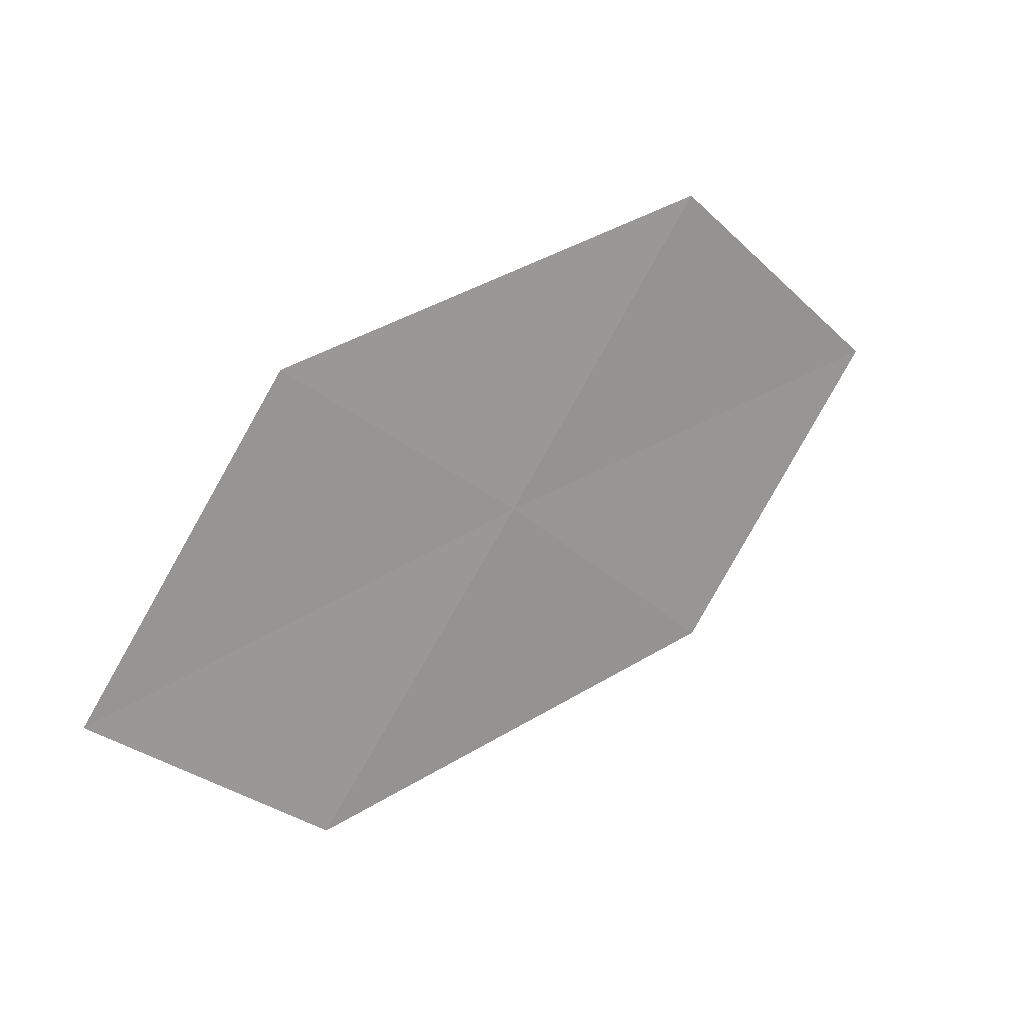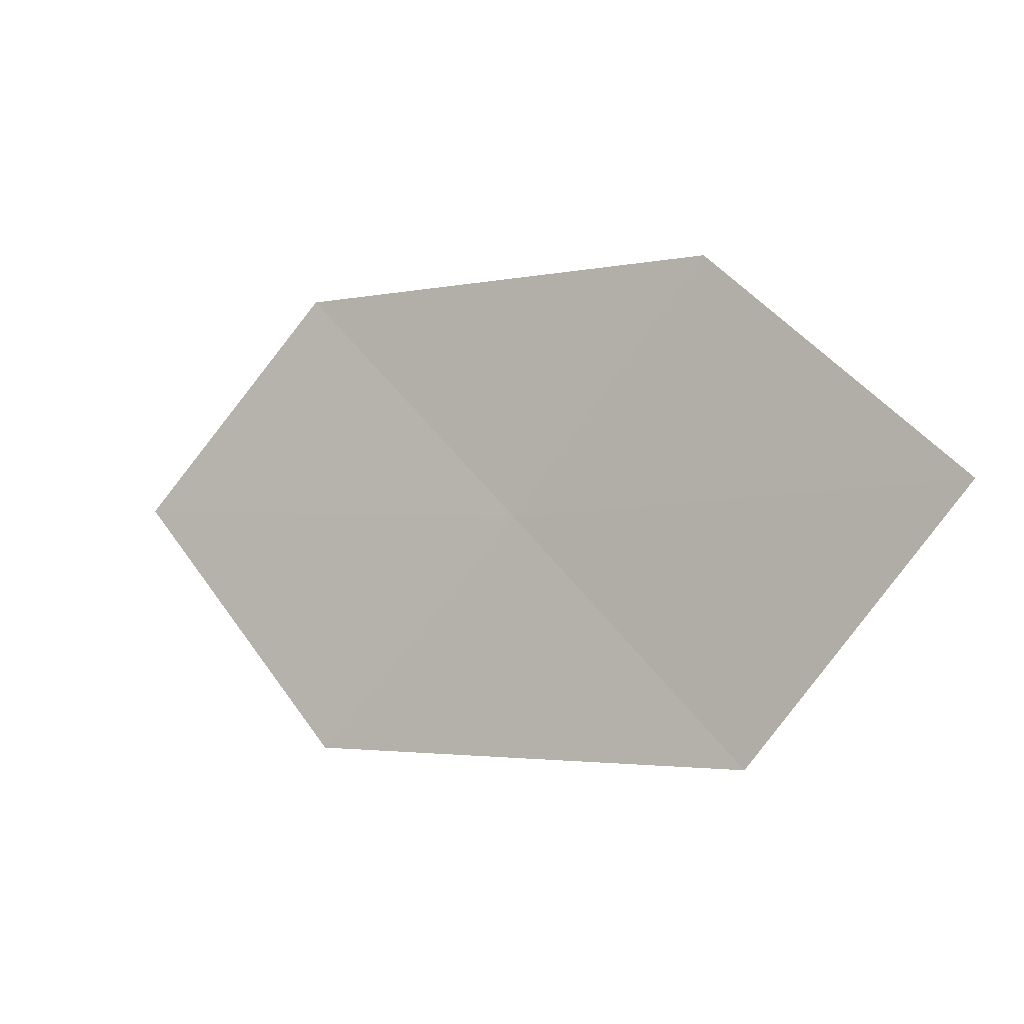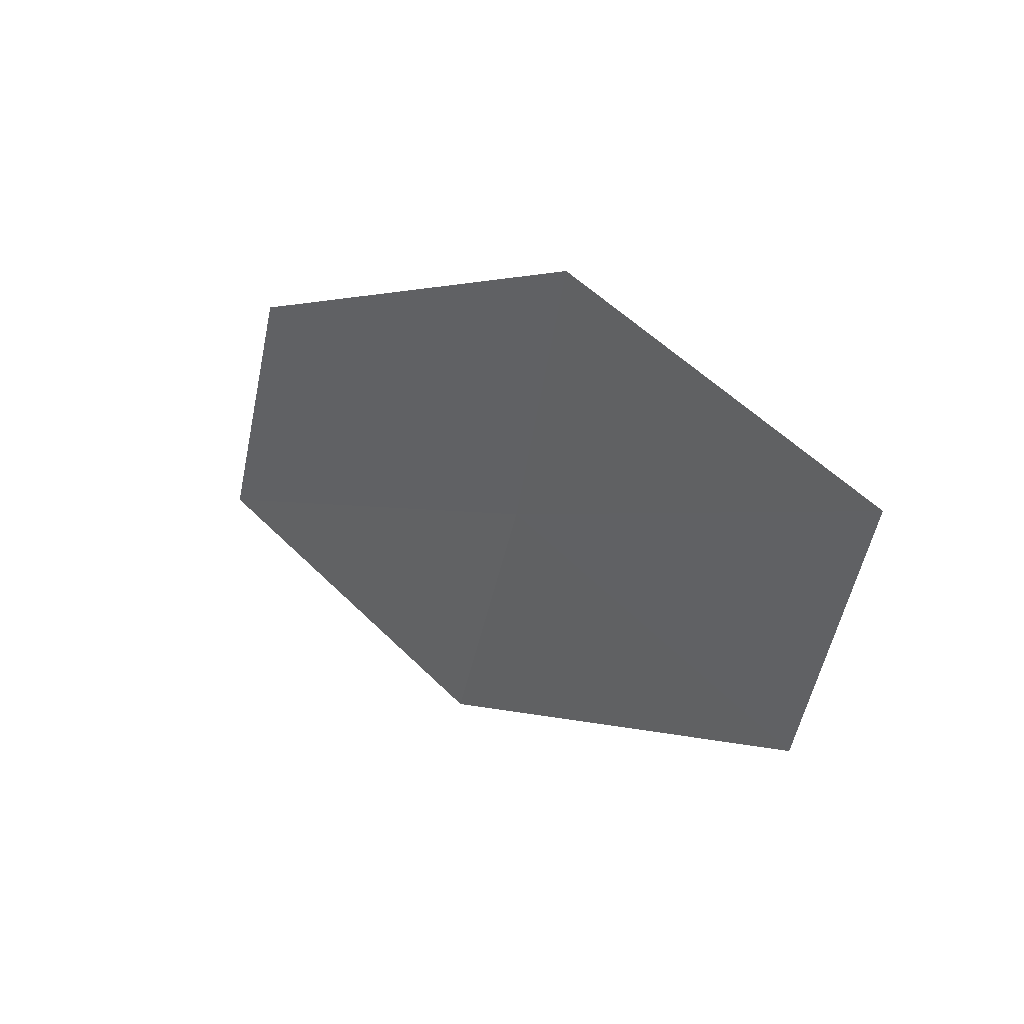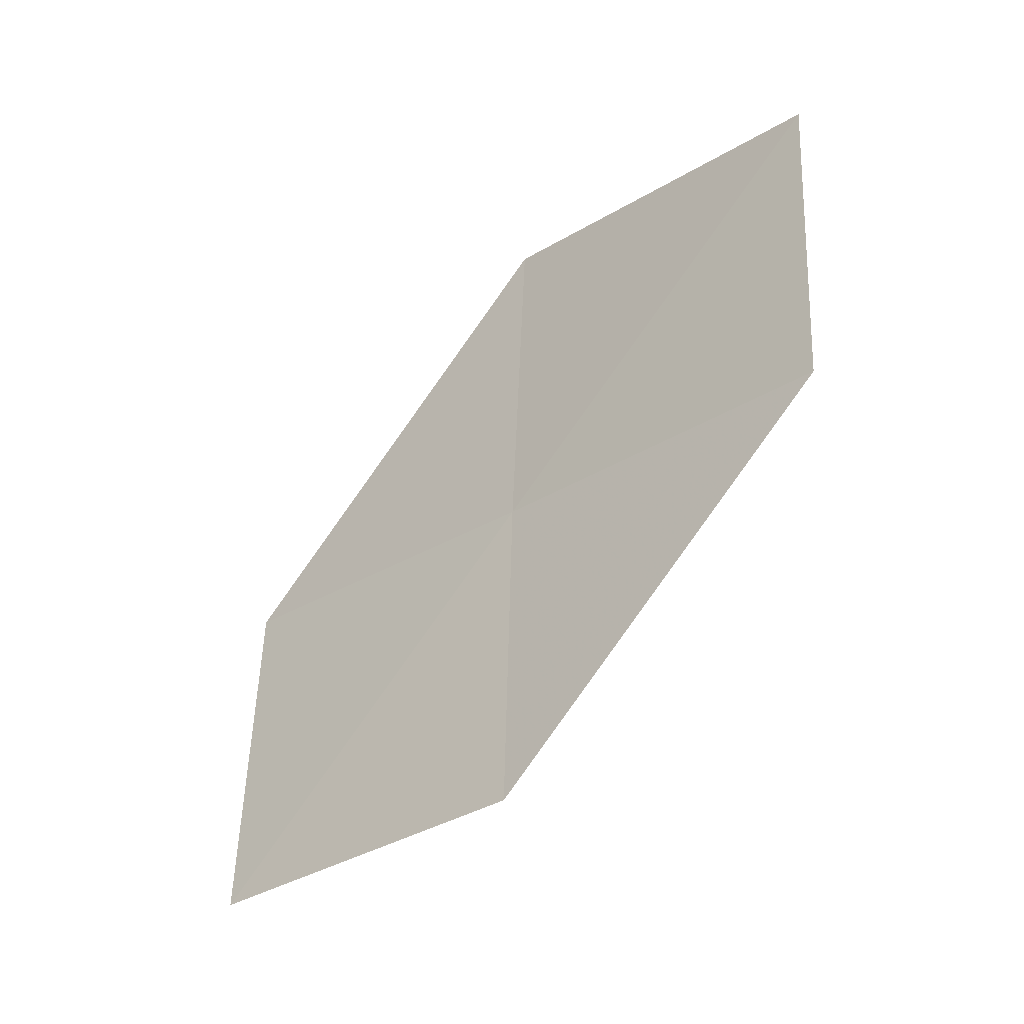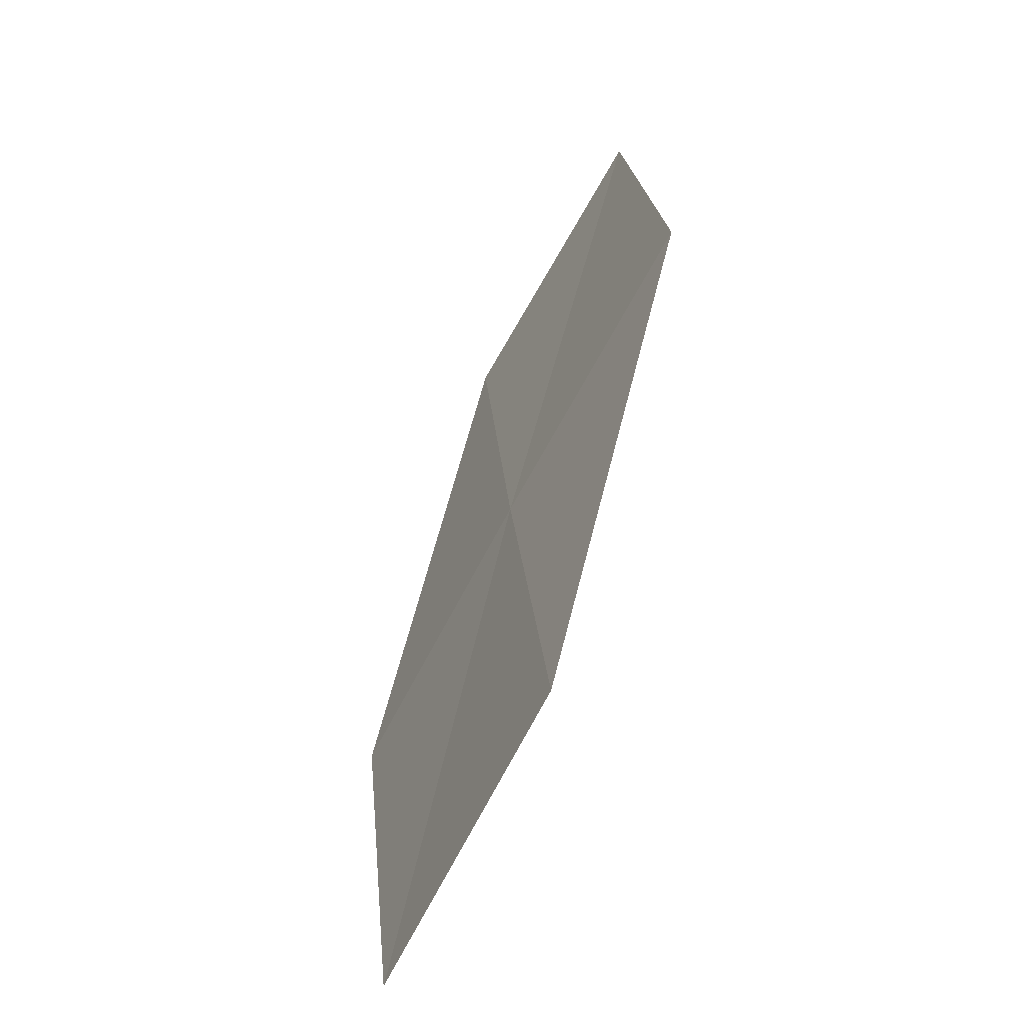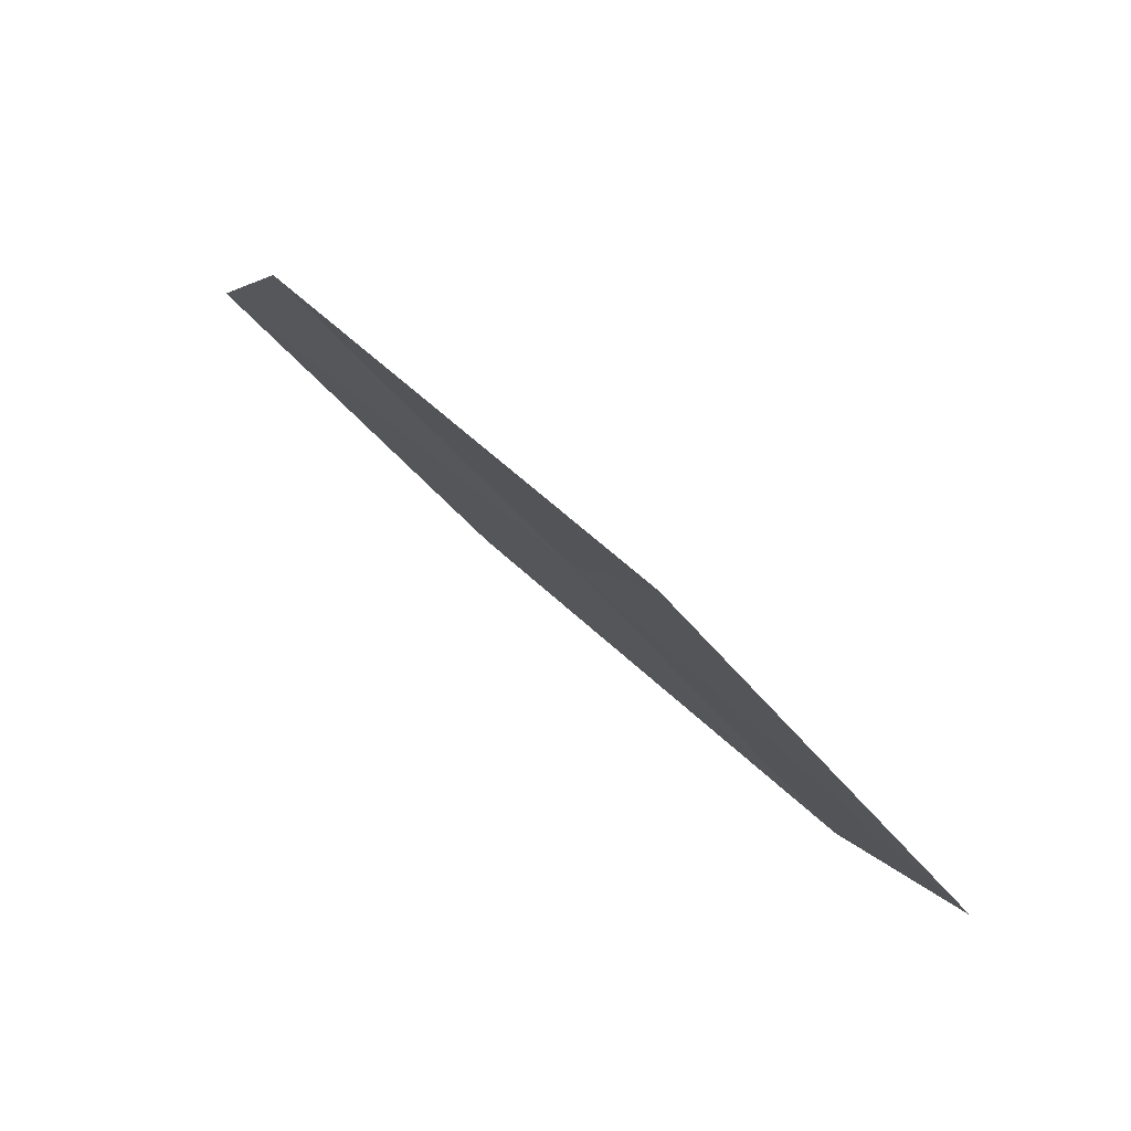
<metadata>
{"format":"obj","ext":"obj","renderer":"f3d","projection":"perspective","resolution":1024,"background":"white","views":[{"elev":55.6,"azim":-4.3,"up":"+Y"},{"elev":-70.1,"azim":3.4,"up":"+Z"},{"elev":-41.7,"azim":30.0,"up":"+Z"},{"elev":-72.2,"azim":-94.1,"up":"+Y"},{"elev":51.5,"azim":136.3,"up":"+Y"},{"elev":4.9,"azim":25.6,"up":"+Z"}]}
</metadata>
<code>
v 12.35 10.03 28.86
v 13.62 9.699 28.05
v 12.97 9.235 28.88
v 12.98 10.54 28.05
v 11.69 10.79 28.86
v 11.7 9.506 29.67
v 11.07 10.22 29.65
f 1 3 2
f 1 2 4
f 1 4 5
f 1 6 3
f 1 7 6
f 1 5 7

</code>
